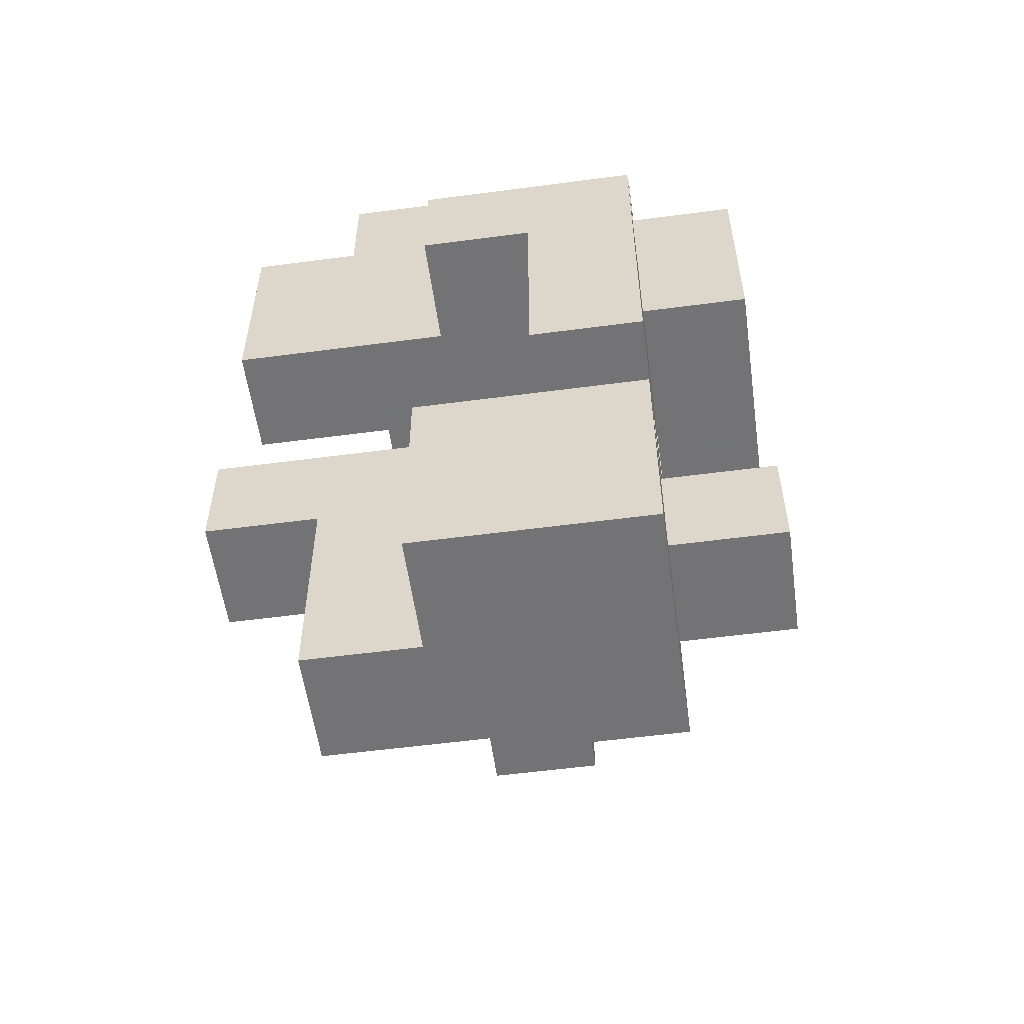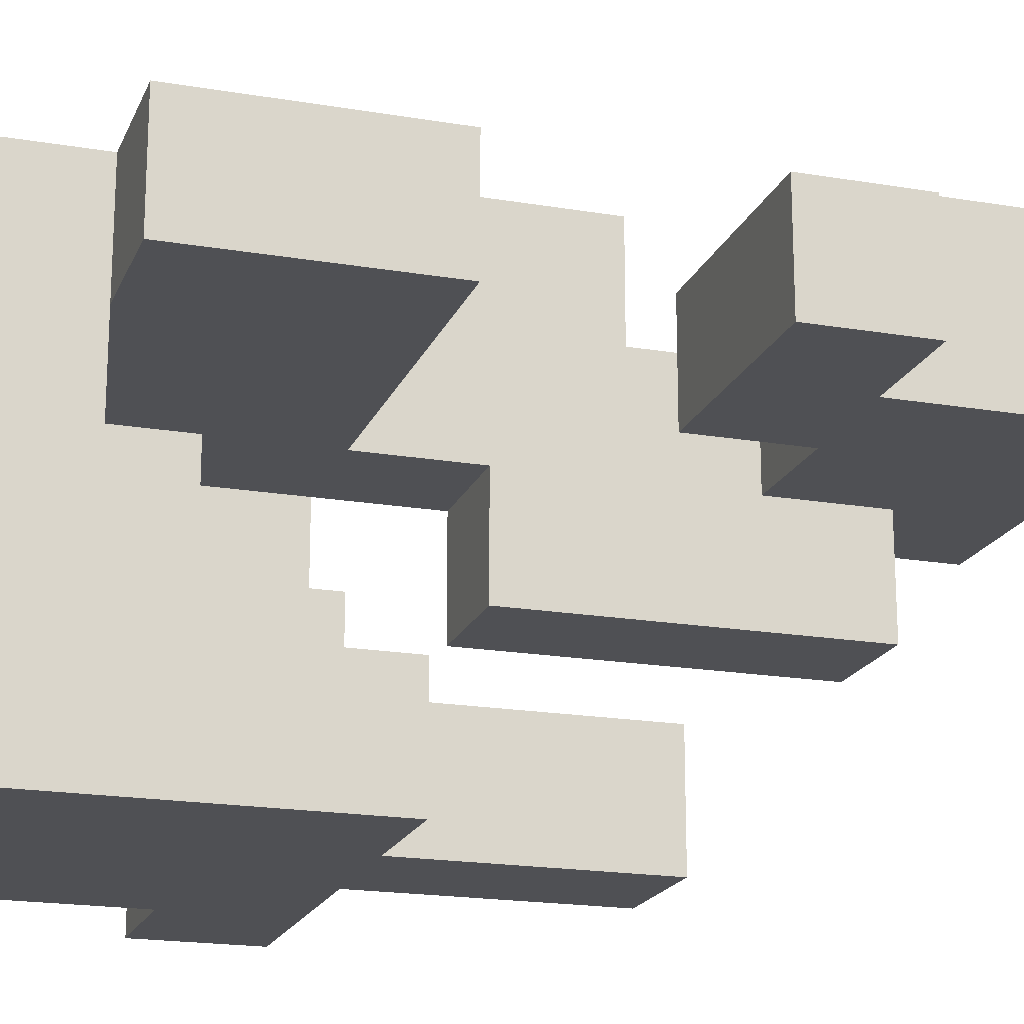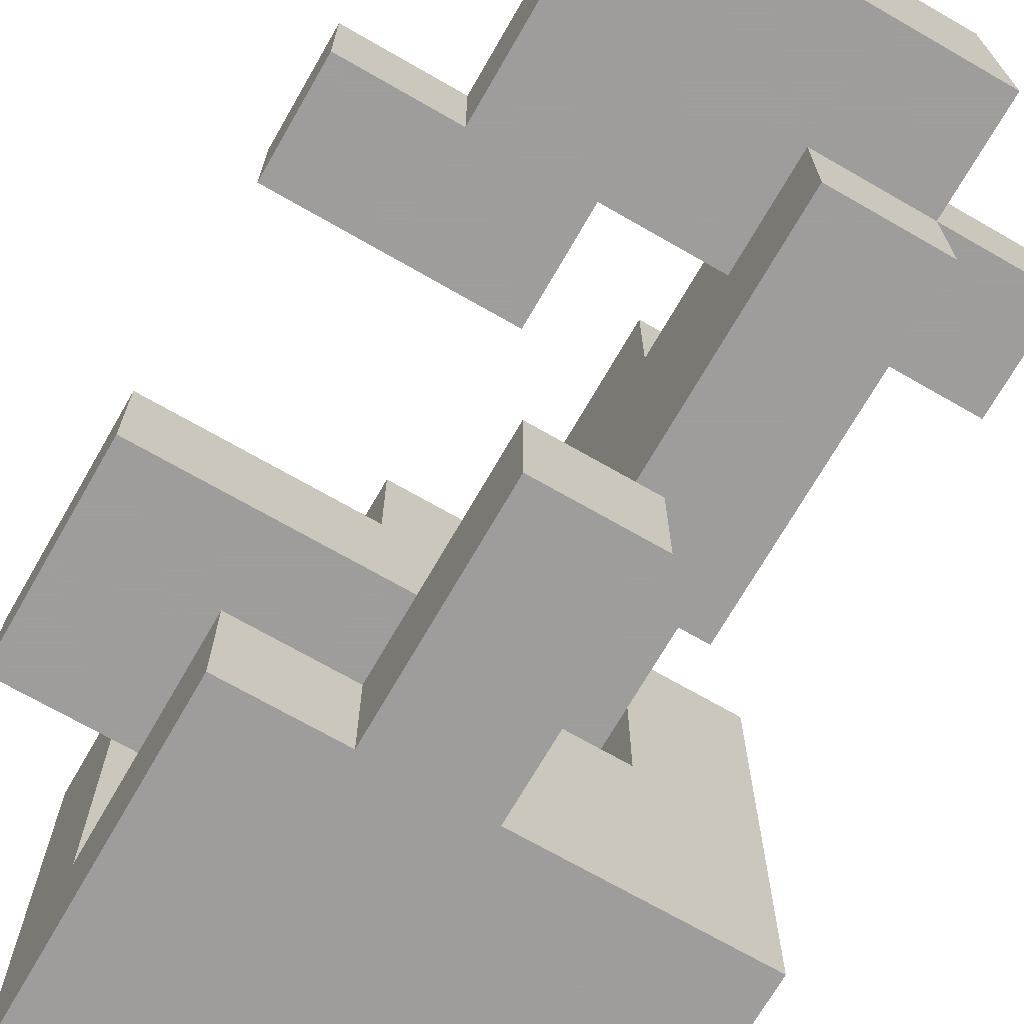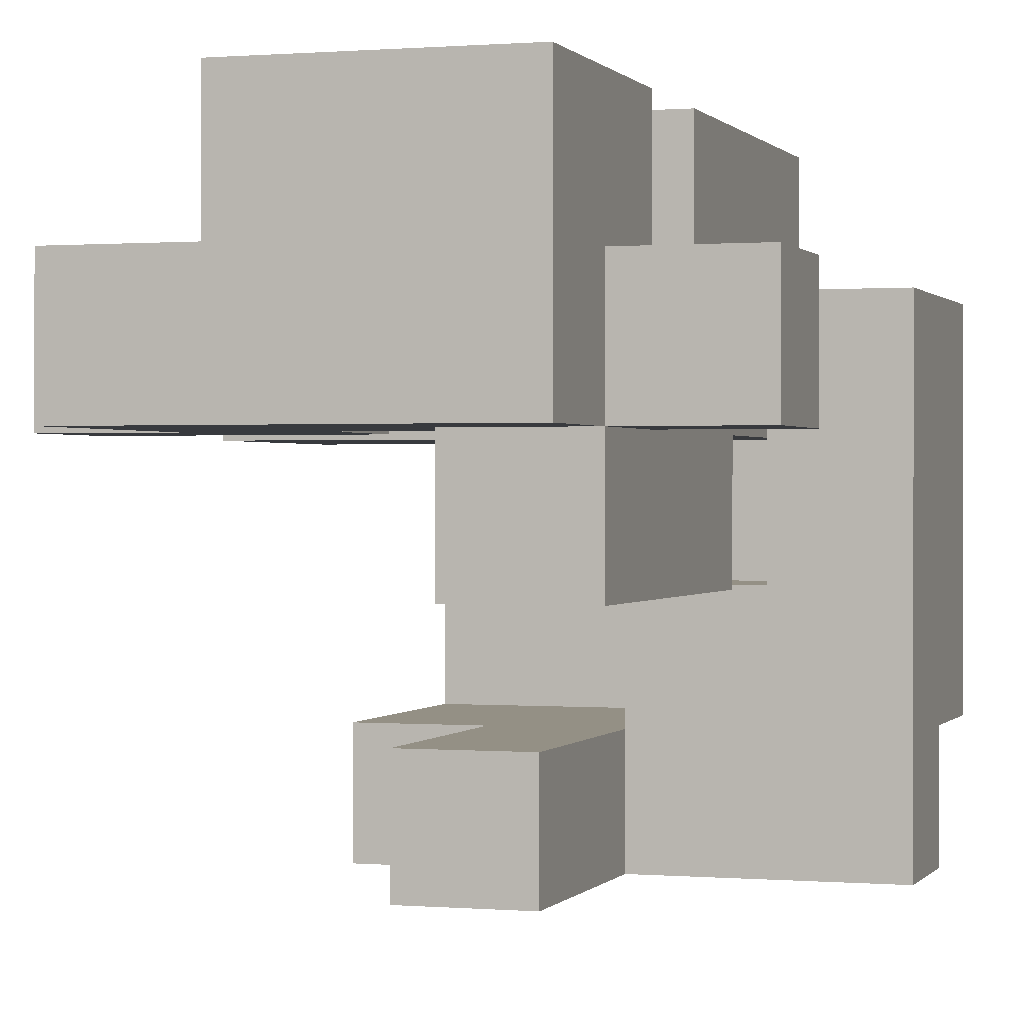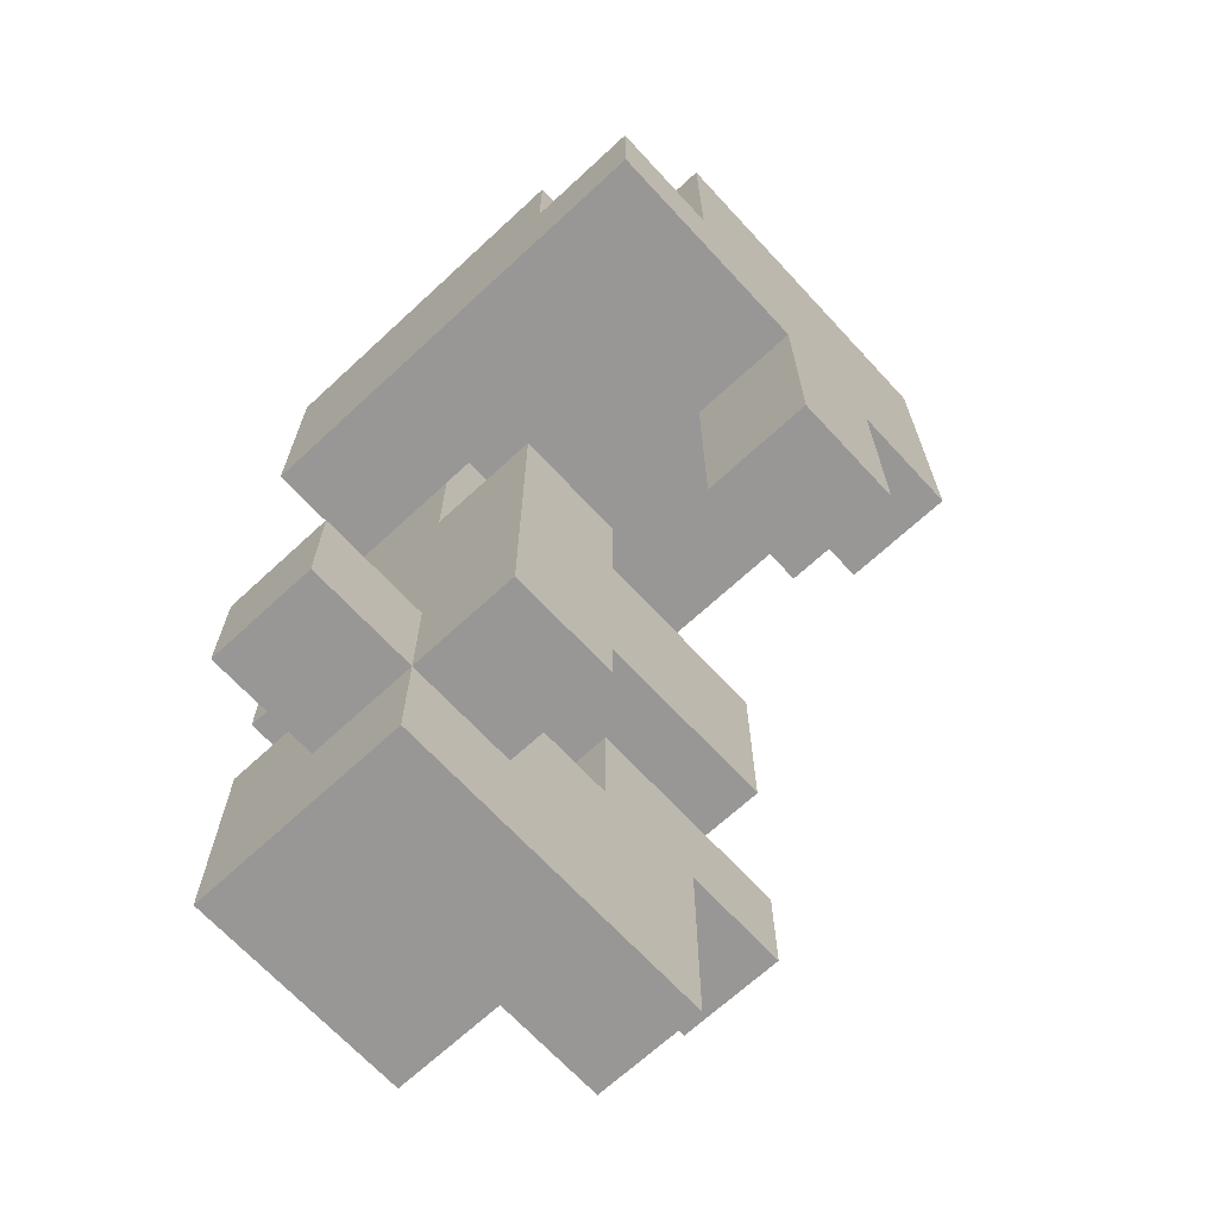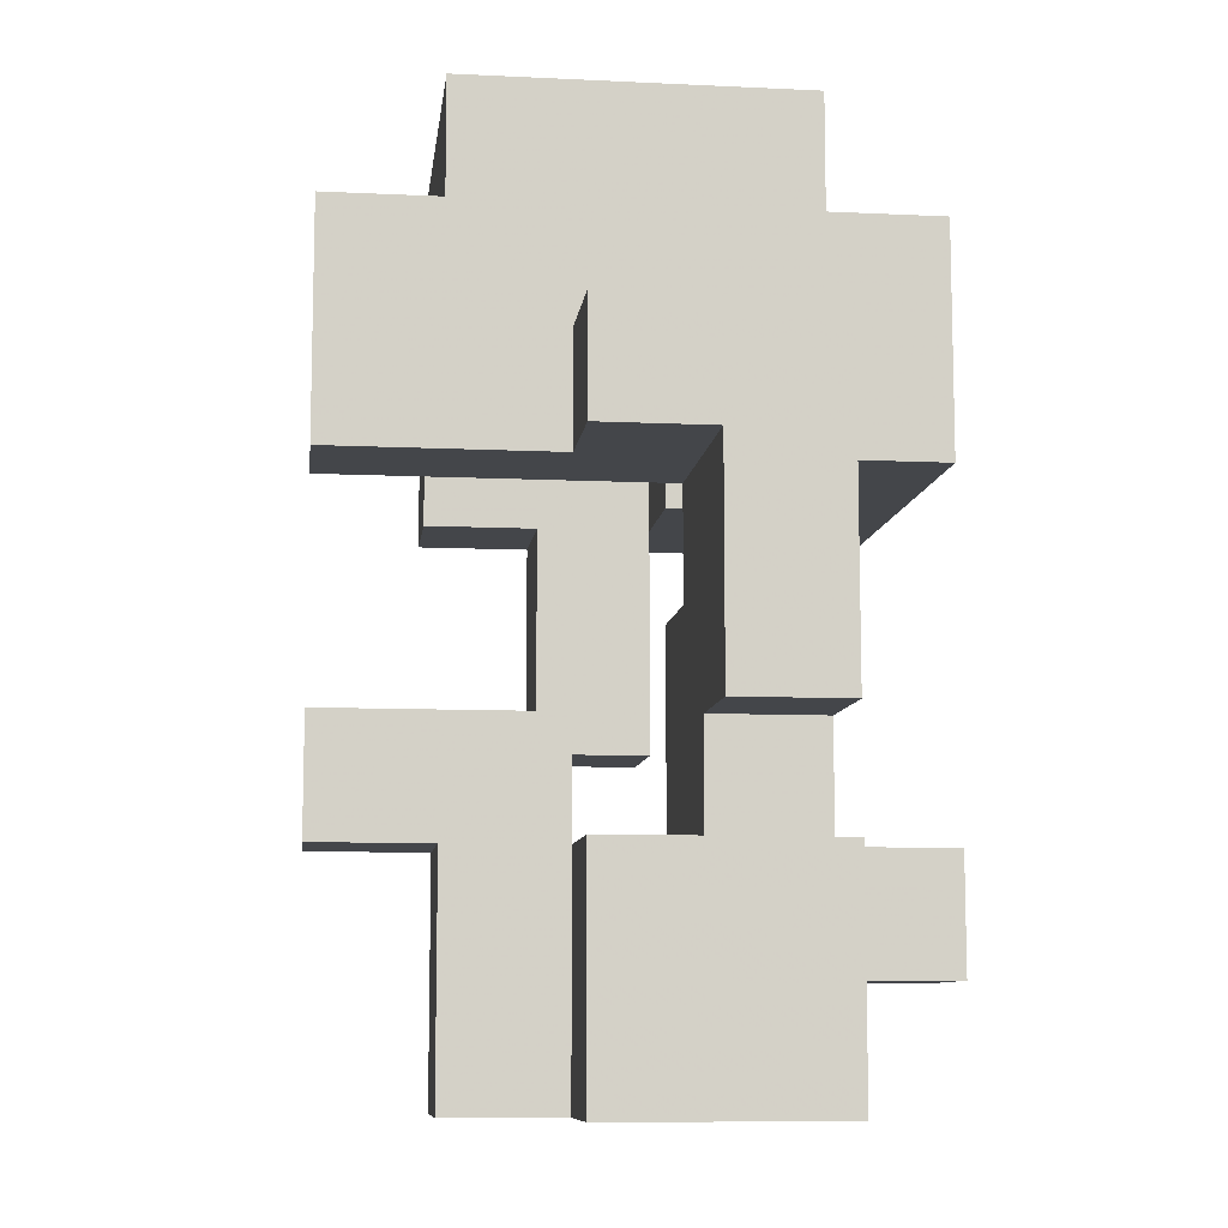
<metadata>
{"format":"obj","ext":"obj","renderer":"f3d","projection":"perspective","resolution":1024,"background":"white","views":[{"elev":-56.0,"azim":7.9,"up":"+Y"},{"elev":-19.1,"azim":-107.8,"up":"+Z"},{"elev":-70.7,"azim":-29.9,"up":"+Z"},{"elev":0.4,"azim":17.7,"up":"+Z"},{"elev":-68.3,"azim":132.8,"up":"+Y"},{"elev":-9.4,"azim":-7.0,"up":"+Y"}]}
</metadata>
<code>
v -0.125 -0.25 -0.625
v -0.125 -0.25 -0.375
v -0.125 0 -0.375
v -0.125 0 -0.625
v 0.125 -0.25 -0.625
v 0.125 0 -0.625
v 0.125 0 -0.375
v 0.125 -0.25 -0.375
v -0.125 0.25 -0.375
v -0.125 0.25 -0.625
v 0.125 0.25 -0.625
v 0.125 0.25 -0.375
v -0.375 0.25 -0.625
v -0.375 0.25 -0.375
v -0.375 0.5 -0.375
v -0.375 0.5 -0.625
v -0.125 0.5 -0.625
v -0.125 0.5 -0.375
v 0.125 0.5 -0.625
v 0.125 0.5 -0.375
v 0.375 0.25 -0.625
v 0.375 0.25 -0.375
v 0.375 0.5 -0.625
v 0.625 0.25 -0.625
v 0.625 0.5 -0.625
v 0.625 0.5 -0.375
v 0.625 0.25 -0.375
v 0.375 0.5 -0.375
v -0.375 0.75 -0.375
v -0.375 0.75 -0.625
v -0.125 0.75 -0.625
v -0.125 0.75 -0.375
v 0.125 0.75 -0.625
v 0.125 0.75 -0.375
v 0.375 0.75 -0.625
v 0.375 0.75 -0.375
v -0.375 1 -0.375
v -0.375 1 -0.625
v -0.125 1 -0.375
v -0.125 1 -0.625
v 0.125 1 -0.375
v 0.125 1 -0.625
v 0.375 1 -0.625
v 0.375 1 -0.375
v 0.125 0.25 -0.125
v 0.125 0.5 -0.125
v 0.375 0.25 -0.125
v 0.375 0.5 -0.125
v 0.625 0.5 -0.125
v 0.625 0.25 -0.125
v 0.125 0.75 -0.125
v 0.625 0.75 -0.375
v 0.625 0.75 -0.125
v 0.375 0.75 -0.125
v -0.375 0.75 -0.125
v -0.375 1 -0.125
v -0.125 0.75 -0.125
v -0.125 1 -0.125
v 0.125 1 -0.125
v 0.375 1 -0.125
v 0.125 -0.75 -0.125
v 0.125 -0.75 0.125
v 0.125 -0.5 0.125
v 0.125 -0.5 -0.125
v 0.375 -0.75 -0.125
v 0.375 -0.5 -0.125
v 0.375 -0.5 0.125
v 0.375 -0.75 0.125
v 0.125 -0.25 0.125
v 0.125 -0.25 -0.125
v 0.375 -0.25 -0.125
v 0.375 -0.25 0.125
v 0.125 0 0.125
v 0.125 0 -0.125
v 0.375 0 -0.125
v 0.375 0 0.125
v 0.375 0.25 0.125
v 0.375 0.5 0.125
v 0.625 0.5 0.125
v 0.625 0.25 0.125
v 0.125 0.5 0.125
v 0.125 0.75 0.125
v 0.625 0.75 0.125
v 0.375 0.75 0.125
v -0.375 0.75 0.125
v -0.375 1 0.125
v -0.125 0.75 0.125
v -0.125 1 0.125
v 0.125 1 0.125
v 0.375 1 0.125
v -0.375 -1 0.125
v -0.375 -1 0.375
v -0.375 -0.75 0.375
v -0.375 -0.75 0.125
v -0.125 -1 0.125
v -0.125 -1 0.375
v -0.125 -0.75 0.125
v -0.125 -0.75 0.375
v 0.125 -1 0.125
v 0.125 -1 0.375
v 0.375 -1 0.125
v 0.375 -0.75 0.375
v 0.375 -1 0.375
v -0.375 -0.5 0.375
v -0.375 -0.5 0.125
v -0.125 -0.5 0.125
v -0.125 -0.5 0.375
v 0.125 -0.5 0.375
v 0.625 -0.75 0.125
v 0.625 -0.5 0.125
v 0.625 -0.5 0.375
v 0.625 -0.75 0.375
v 0.375 -0.5 0.375
v -0.625 -0.5 0.125
v -0.625 -0.5 0.375
v -0.625 -0.25 0.375
v -0.625 -0.25 0.125
v -0.375 -0.25 0.375
v -0.375 -0.25 0.125
v -0.125 -0.25 0.125
v -0.125 -0.25 0.375
v 0.125 -0.25 0.375
v 0.375 -0.25 0.375
v 0.125 0 0.375
v 0.375 0 0.375
v 0.125 0.25 0.375
v 0.125 0.25 0.125
v 0.375 0.25 0.375
v -0.625 0.25 0.125
v -0.625 0.25 0.375
v -0.625 0.5 0.375
v -0.625 0.5 0.125
v -0.375 0.25 0.125
v -0.375 0.25 0.375
v -0.375 0.5 0.125
v -0.375 0.5 0.375
v -0.125 0.25 0.125
v -0.125 0.25 0.375
v -0.125 0.5 0.125
v -0.125 0.5 0.375
v 0.625 0.5 0.375
v 0.625 0.25 0.375
v 0.375 0.5 0.375
v -0.625 0.75 0.375
v -0.625 0.75 0.125
v -0.375 0.75 0.375
v -0.125 0.75 0.375
v 0.125 0.5 0.375
v 0.125 0.75 0.375
v 0.375 0.75 0.375
v 0.625 0.75 0.375
v -0.375 1 0.375
v -0.125 1 0.375
v 0.125 1 0.375
v 0.375 1 0.375
v -0.125 -1 0.625
v -0.125 -0.75 0.625
v 0.125 -1 0.625
v 0.125 -0.75 0.625
v 0.375 -0.75 0.625
v 0.375 -1 0.625
v -0.125 -0.5 0.625
v 0.125 -0.5 0.625
v 0.375 -0.5 0.625
v 0.125 -0.25 0.625
v 0.125 0 0.625
v 0.375 0 0.625
v 0.375 -0.25 0.625
v 0.125 0.25 0.625
v 0.375 0.25 0.625
v -0.125 0.25 0.625
v -0.125 0.5 0.625
v 0.125 0.5 0.625
v 0.375 0.5 0.625
f 1 2 3
f 1 3 4
f 5 6 7
f 5 7 8
f 1 5 8
f 1 8 2
f 1 4 6
f 1 6 5
f 2 8 7
f 2 7 3
f 4 3 9
f 4 9 10
f 6 11 12
f 6 12 7
f 4 10 11
f 4 11 6
f 3 7 12
f 3 12 9
f 13 14 15
f 13 15 16
f 13 10 9
f 13 9 14
f 13 16 17
f 13 17 10
f 14 9 18
f 14 18 15
f 10 17 19
f 10 19 11
f 9 12 20
f 9 20 18
f 11 21 22
f 11 22 12
f 11 19 23
f 11 23 21
f 24 25 26
f 24 26 27
f 21 24 27
f 21 27 22
f 23 28 26
f 23 26 25
f 21 23 25
f 21 25 24
f 16 15 29
f 16 29 30
f 16 30 31
f 16 31 17
f 15 18 32
f 15 32 29
f 17 31 33
f 17 33 19
f 18 20 34
f 18 34 32
f 23 35 36
f 23 36 28
f 19 33 35
f 19 35 23
f 30 29 37
f 30 37 38
f 38 37 39
f 38 39 40
f 30 38 40
f 30 40 31
f 40 39 41
f 40 41 42
f 31 40 42
f 31 42 33
f 35 43 44
f 35 44 36
f 42 41 44
f 42 44 43
f 33 42 43
f 33 43 35
f 12 45 46
f 12 46 20
f 12 22 47
f 12 47 45
f 45 47 48
f 45 48 46
f 27 26 49
f 27 49 50
f 22 27 50
f 22 50 47
f 20 46 51
f 20 51 34
f 26 52 53
f 26 53 49
f 36 54 53
f 36 53 52
f 28 36 52
f 28 52 26
f 29 55 56
f 29 56 37
f 29 32 57
f 29 57 55
f 37 56 58
f 37 58 39
f 32 34 51
f 32 51 57
f 39 58 59
f 39 59 41
f 36 44 60
f 36 60 54
f 41 59 60
f 41 60 44
f 61 62 63
f 61 63 64
f 65 66 67
f 65 67 68
f 61 65 68
f 61 68 62
f 61 64 66
f 61 66 65
f 64 63 69
f 64 69 70
f 66 71 72
f 66 72 67
f 64 70 71
f 64 71 66
f 70 69 73
f 70 73 74
f 71 75 76
f 71 76 72
f 74 73 76
f 74 76 75
f 70 74 75
f 70 75 71
f 47 77 78
f 47 78 48
f 50 49 79
f 50 79 80
f 47 50 80
f 47 80 77
f 46 81 82
f 46 82 51
f 46 48 78
f 46 78 81
f 49 53 83
f 49 83 79
f 54 84 83
f 54 83 53
f 55 85 86
f 55 86 56
f 55 57 87
f 55 87 85
f 56 86 88
f 56 88 58
f 57 51 82
f 57 82 87
f 58 88 89
f 58 89 59
f 54 60 90
f 54 90 84
f 59 89 90
f 59 90 60
f 91 92 93
f 91 93 94
f 91 95 96
f 91 96 92
f 91 94 97
f 91 97 95
f 92 96 98
f 92 98 93
f 95 99 100
f 95 100 96
f 95 97 62
f 95 62 99
f 101 68 102
f 101 102 103
f 99 101 103
f 99 103 100
f 99 62 68
f 99 68 101
f 94 93 104
f 94 104 105
f 94 105 106
f 94 106 97
f 93 98 107
f 93 107 104
f 106 107 108
f 106 108 63
f 97 106 63
f 97 63 62
f 109 110 111
f 109 111 112
f 68 109 112
f 68 112 102
f 67 113 111
f 67 111 110
f 68 67 110
f 68 110 109
f 102 112 111
f 102 111 113
f 114 115 116
f 114 116 117
f 114 105 104
f 114 104 115
f 117 116 118
f 117 118 119
f 114 117 119
f 114 119 105
f 115 104 118
f 115 118 116
f 106 120 121
f 106 121 107
f 119 118 121
f 119 121 120
f 105 119 120
f 105 120 106
f 104 107 121
f 104 121 118
f 63 108 122
f 63 122 69
f 67 72 123
f 67 123 113
f 108 113 123
f 108 123 122
f 69 122 124
f 69 124 73
f 72 76 125
f 72 125 123
f 73 124 126
f 73 126 127
f 76 77 128
f 76 128 125
f 73 127 77
f 73 77 76
f 129 130 131
f 129 131 132
f 129 133 134
f 129 134 130
f 129 132 135
f 129 135 133
f 130 134 136
f 130 136 131
f 133 137 138
f 133 138 134
f 133 135 139
f 133 139 137
f 134 138 140
f 134 140 136
f 137 127 126
f 137 126 138
f 137 139 81
f 137 81 127
f 127 81 78
f 127 78 77
f 80 79 141
f 80 141 142
f 77 80 142
f 77 142 128
f 128 142 141
f 128 141 143
f 132 131 144
f 132 144 145
f 145 144 146
f 145 146 85
f 132 145 85
f 132 85 135
f 131 136 146
f 131 146 144
f 135 85 87
f 135 87 139
f 136 140 147
f 136 147 146
f 139 87 82
f 139 82 81
f 140 148 149
f 140 149 147
f 148 143 150
f 148 150 149
f 79 83 151
f 79 151 141
f 84 150 151
f 84 151 83
f 143 141 151
f 143 151 150
f 85 146 152
f 85 152 86
f 86 152 153
f 86 153 88
f 146 147 153
f 146 153 152
f 88 153 154
f 88 154 89
f 147 149 154
f 147 154 153
f 84 90 155
f 84 155 150
f 89 154 155
f 89 155 90
f 149 150 155
f 149 155 154
f 96 156 157
f 96 157 98
f 96 100 158
f 96 158 156
f 156 158 159
f 156 159 157
f 103 102 160
f 103 160 161
f 100 103 161
f 100 161 158
f 158 161 160
f 158 160 159
f 98 157 162
f 98 162 107
f 107 162 163
f 107 163 108
f 157 159 163
f 157 163 162
f 102 113 164
f 102 164 160
f 108 163 164
f 108 164 113
f 159 160 164
f 159 164 163
f 122 165 166
f 122 166 124
f 123 125 167
f 123 167 168
f 122 123 168
f 122 168 165
f 165 168 167
f 165 167 166
f 124 166 169
f 124 169 126
f 125 128 170
f 125 170 167
f 166 167 170
f 166 170 169
f 138 171 172
f 138 172 140
f 138 126 169
f 138 169 171
f 140 172 173
f 140 173 148
f 171 169 173
f 171 173 172
f 128 143 174
f 128 174 170
f 148 173 174
f 148 174 143
f 169 170 174
f 169 174 173

</code>
